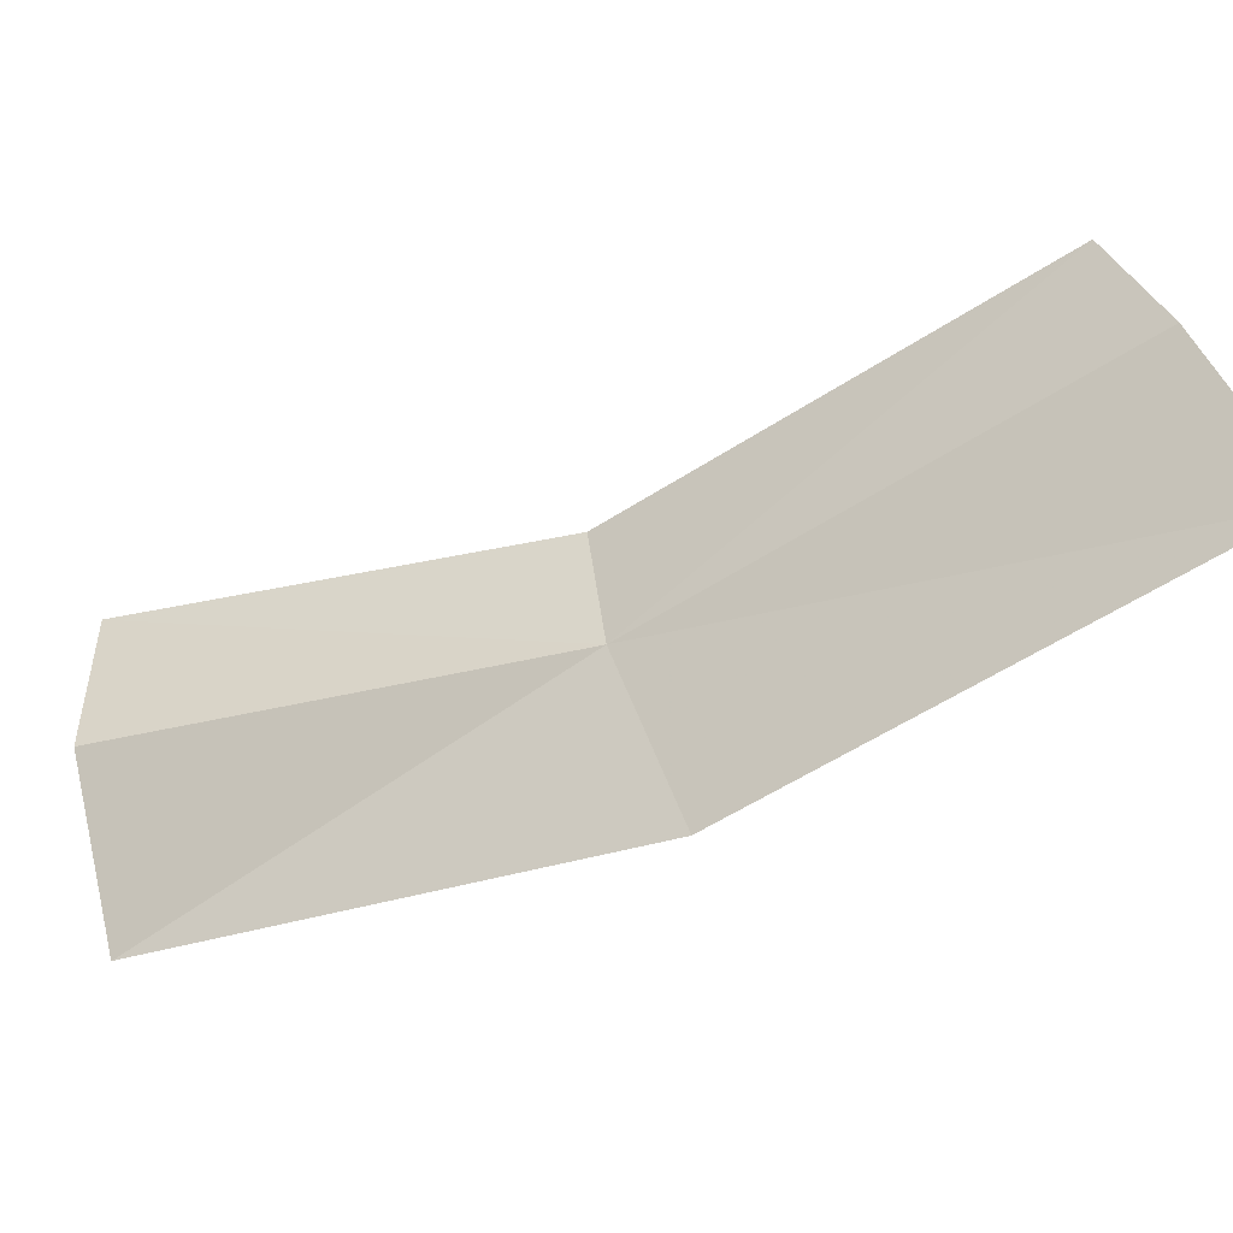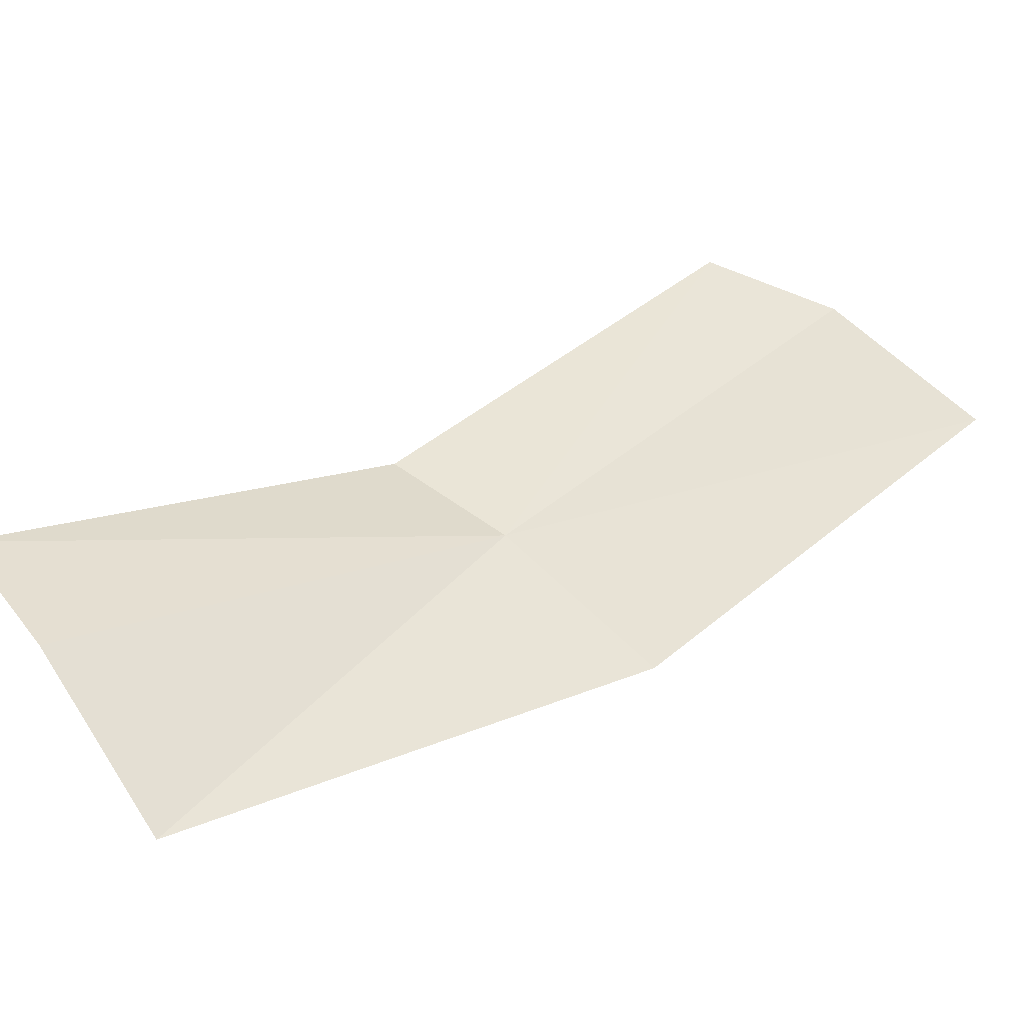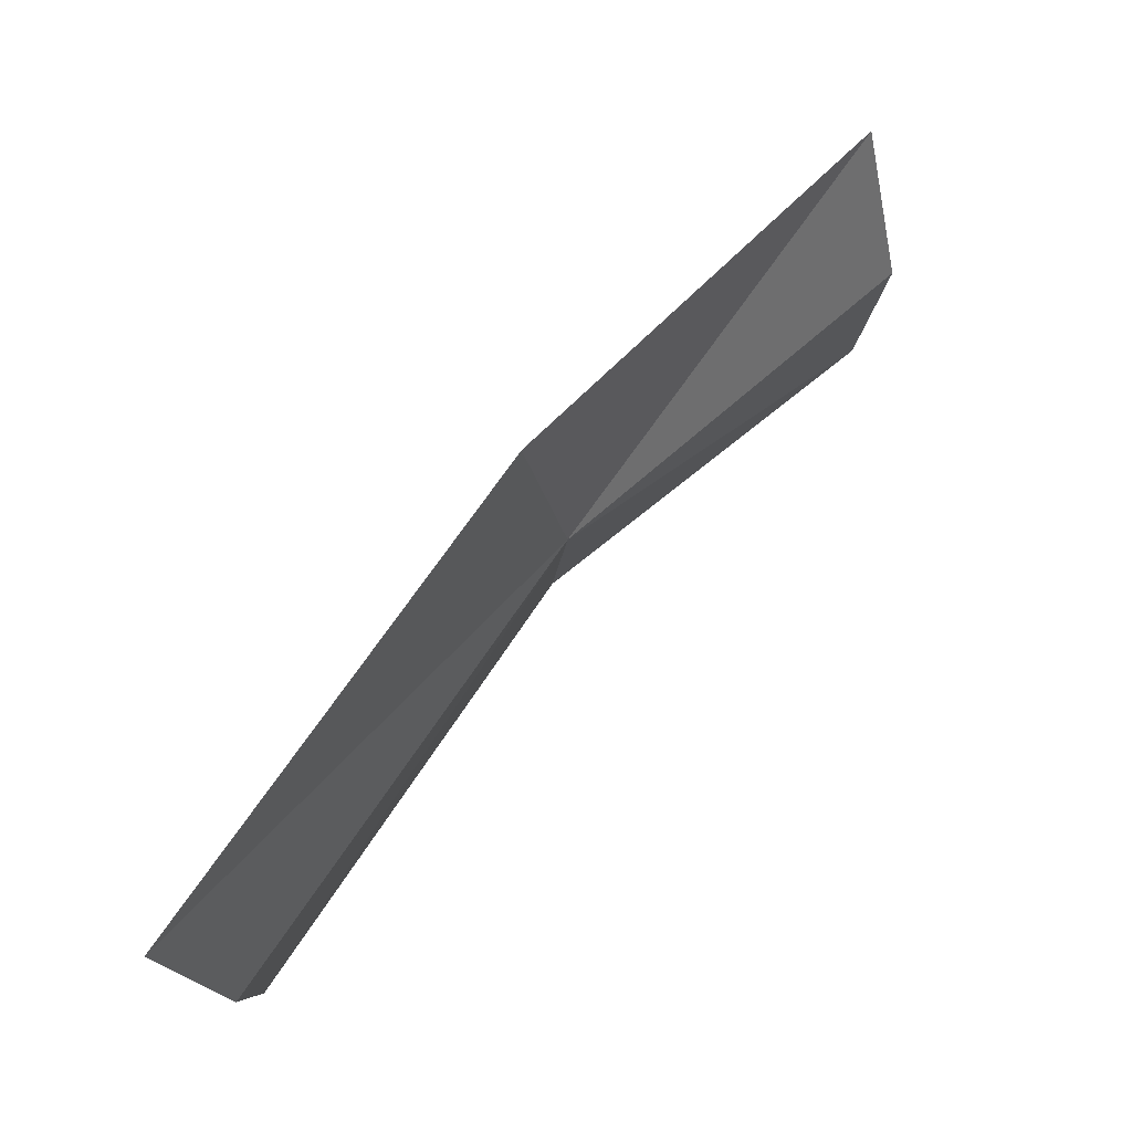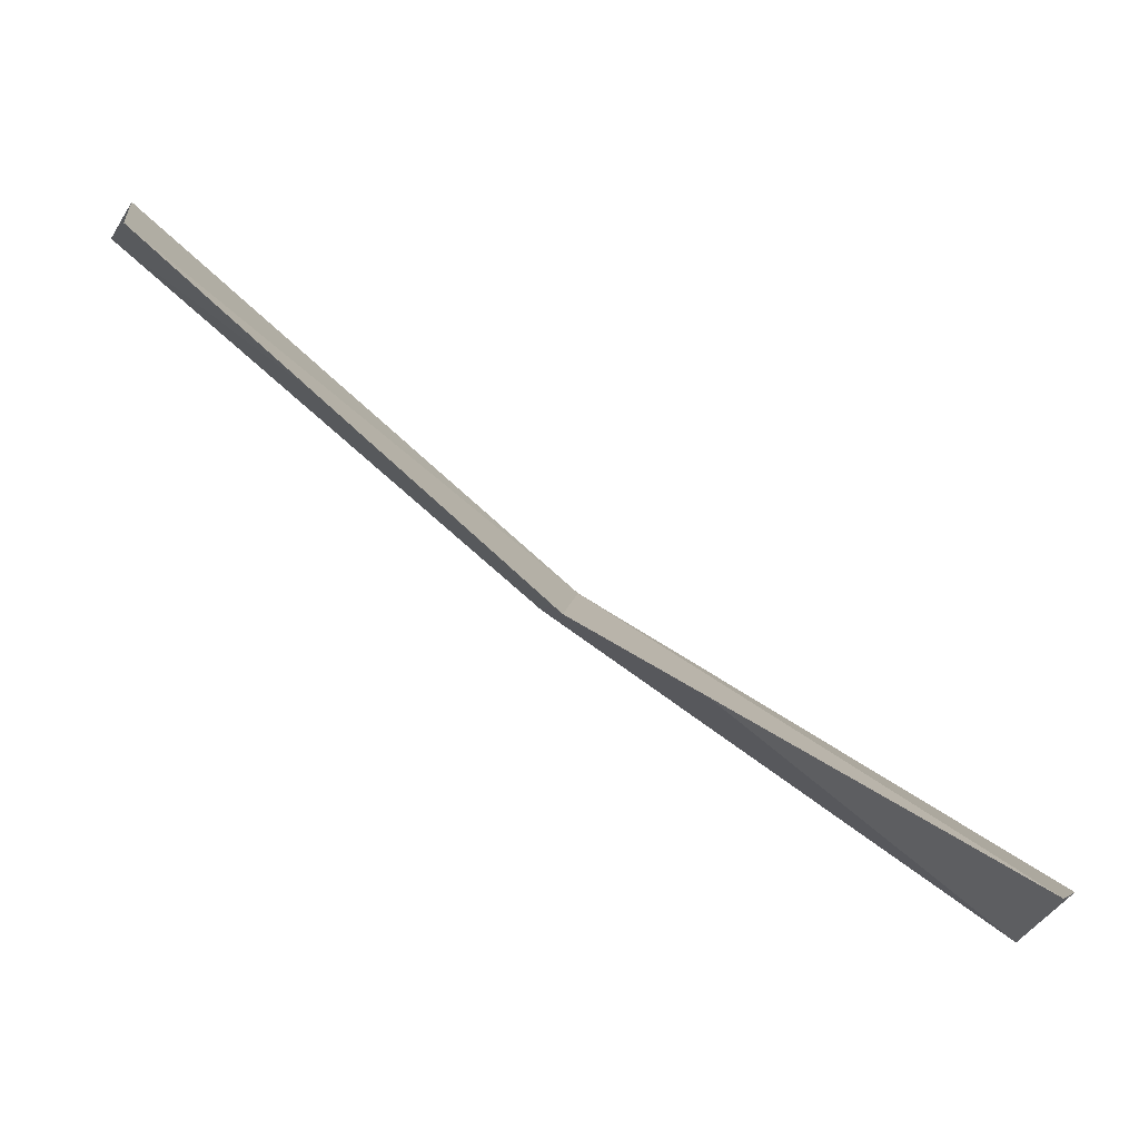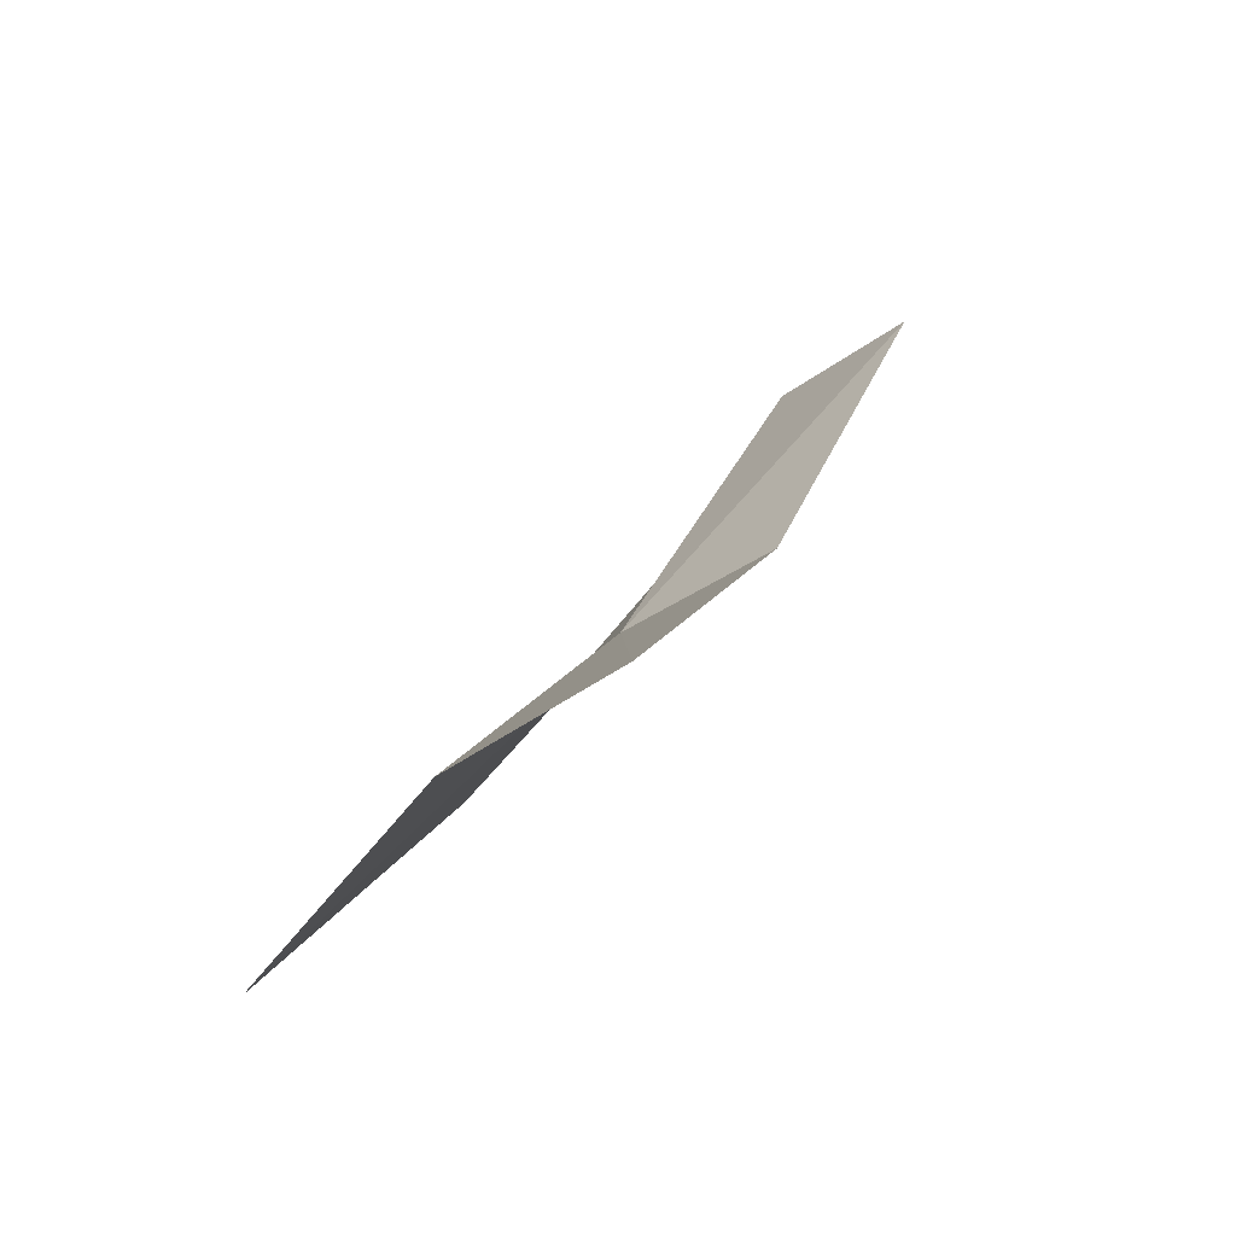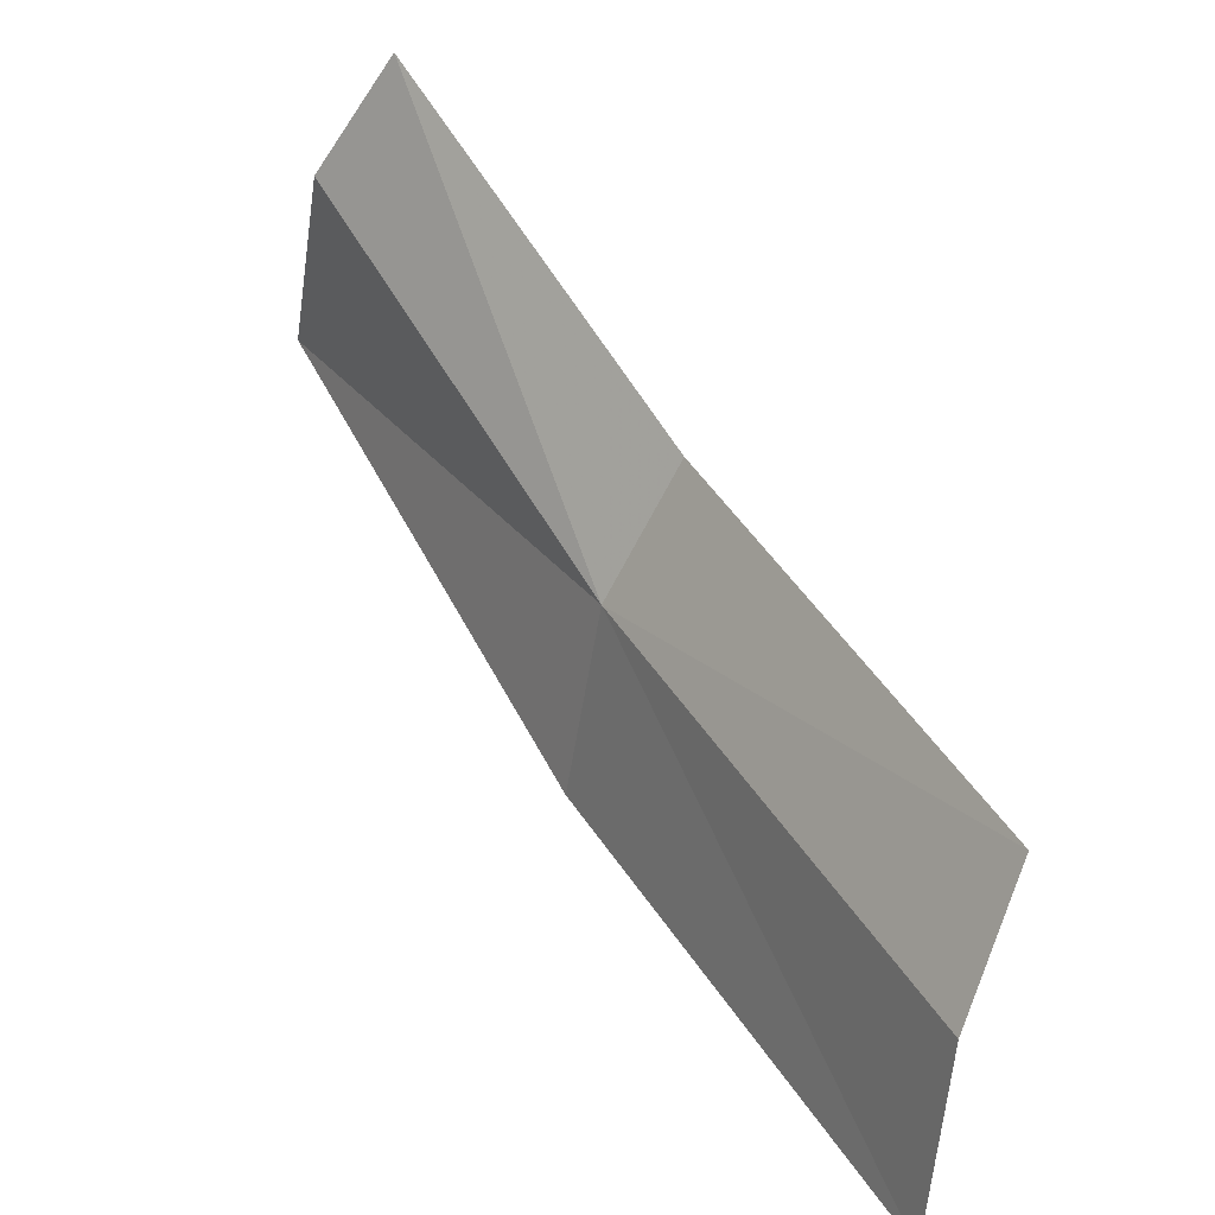
<metadata>
{"format":"obj","ext":"obj","renderer":"f3d","projection":"perspective","resolution":1024,"background":"white","views":[{"elev":8.8,"azim":-22.4,"up":"+Z"},{"elev":-4.7,"azim":-75.8,"up":"+Z"},{"elev":-73.1,"azim":-167.4,"up":"+Y"},{"elev":37.4,"azim":171.1,"up":"+Z"},{"elev":41.9,"azim":67.6,"up":"+Z"},{"elev":78.8,"azim":17.3,"up":"+Z"}]}
</metadata>
<code>
v -0.0907 -0.2711 0.8332
v -0.07415 -0.2896 0.8395
v -0.07528 -0.2832 0.8448
v -0.09016 -0.2774 0.8276
v -0.1065 -0.262 0.8211
v -0.1067 -0.2573 0.8282
v -0.1045 -0.2531 0.8323
v -0.0893 -0.2658 0.8365
v -0.07504 -0.2772 0.8473
f 1 4 2
f 1 5 4
f 1 6 5
f 1 7 6
f 1 8 7
f 1 9 8
f 1 3 9
f 1 2 3

</code>
